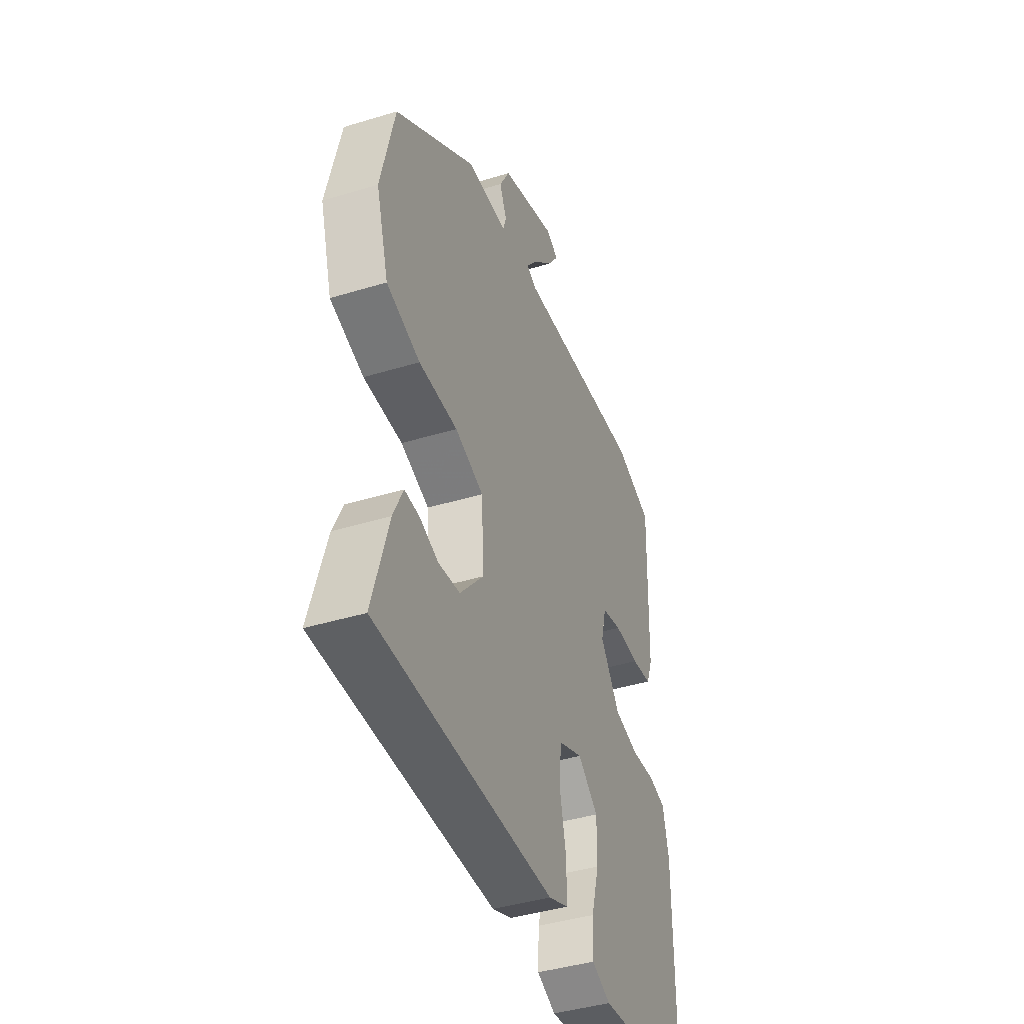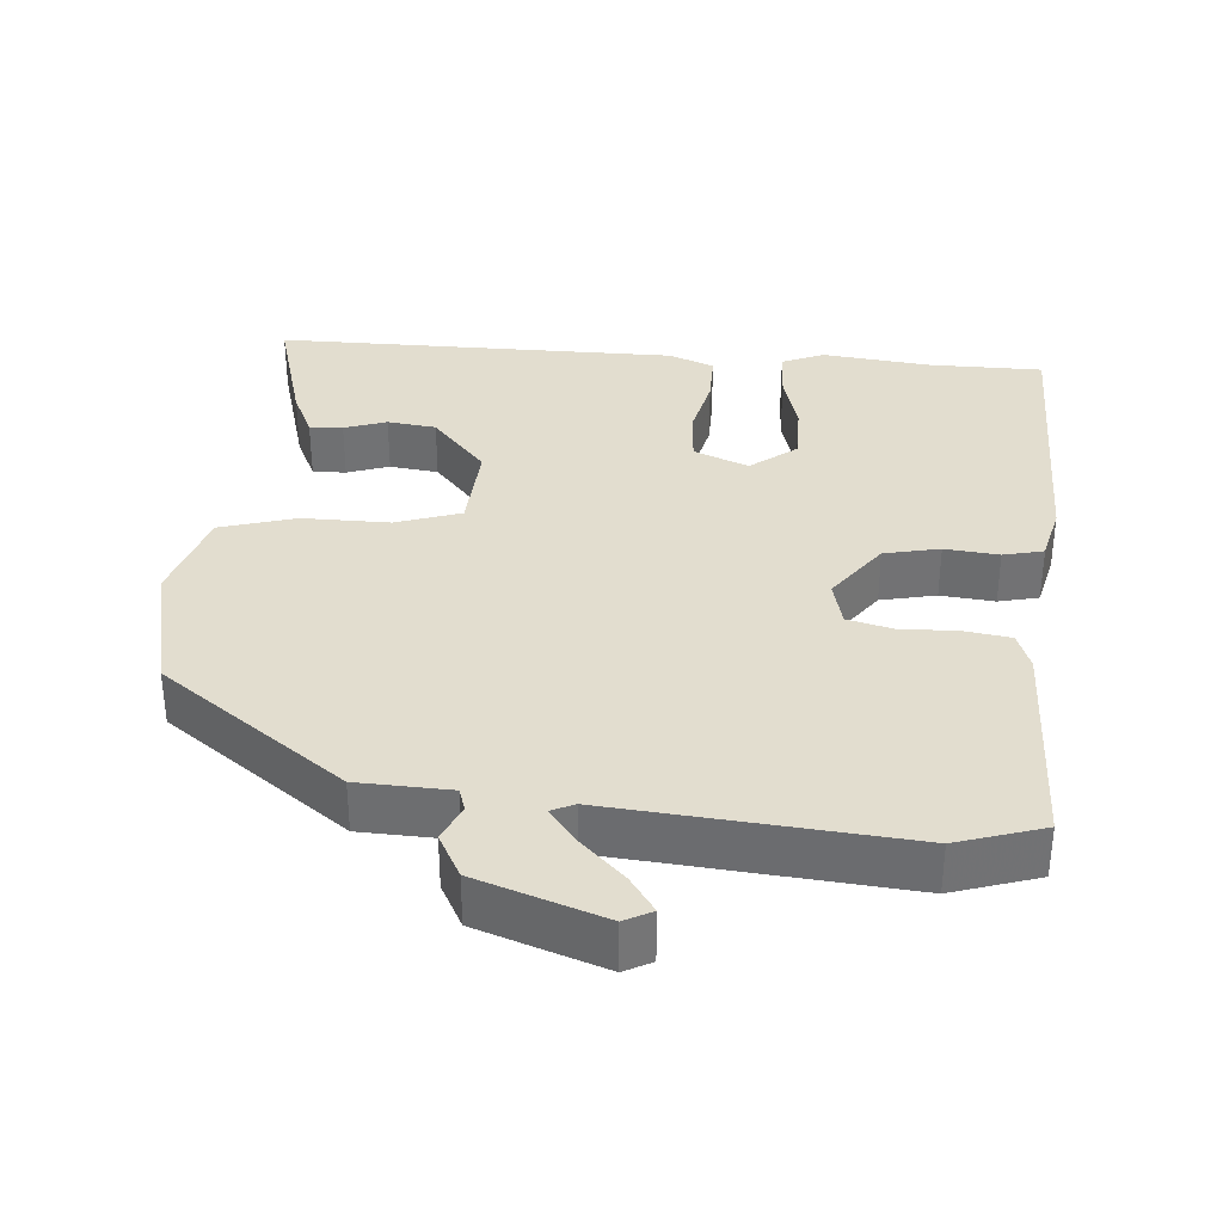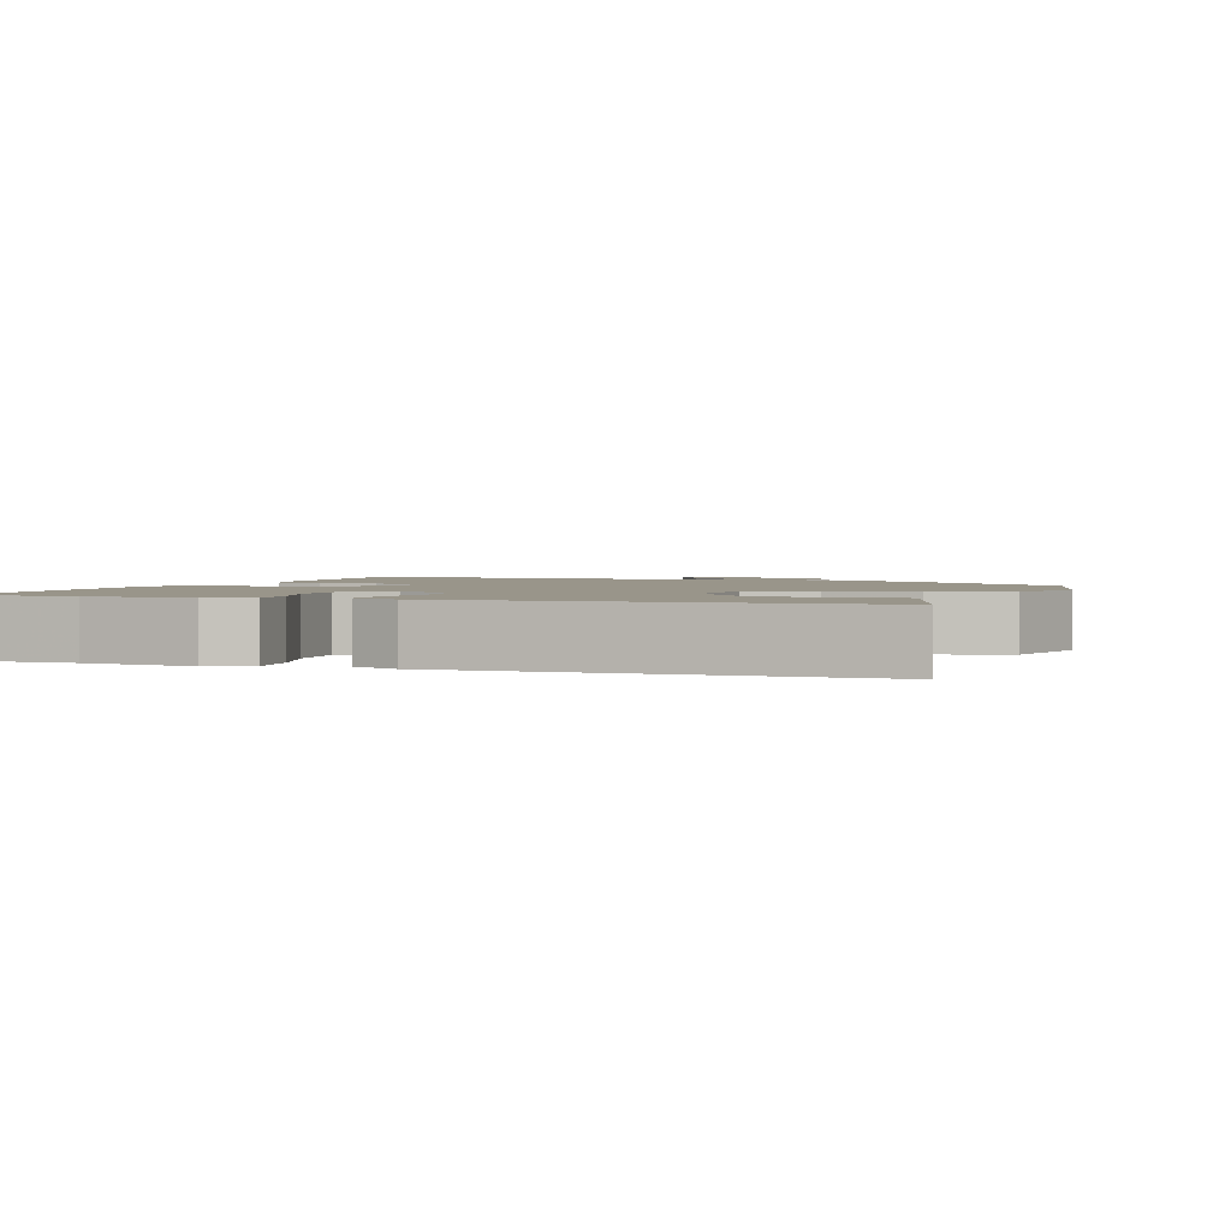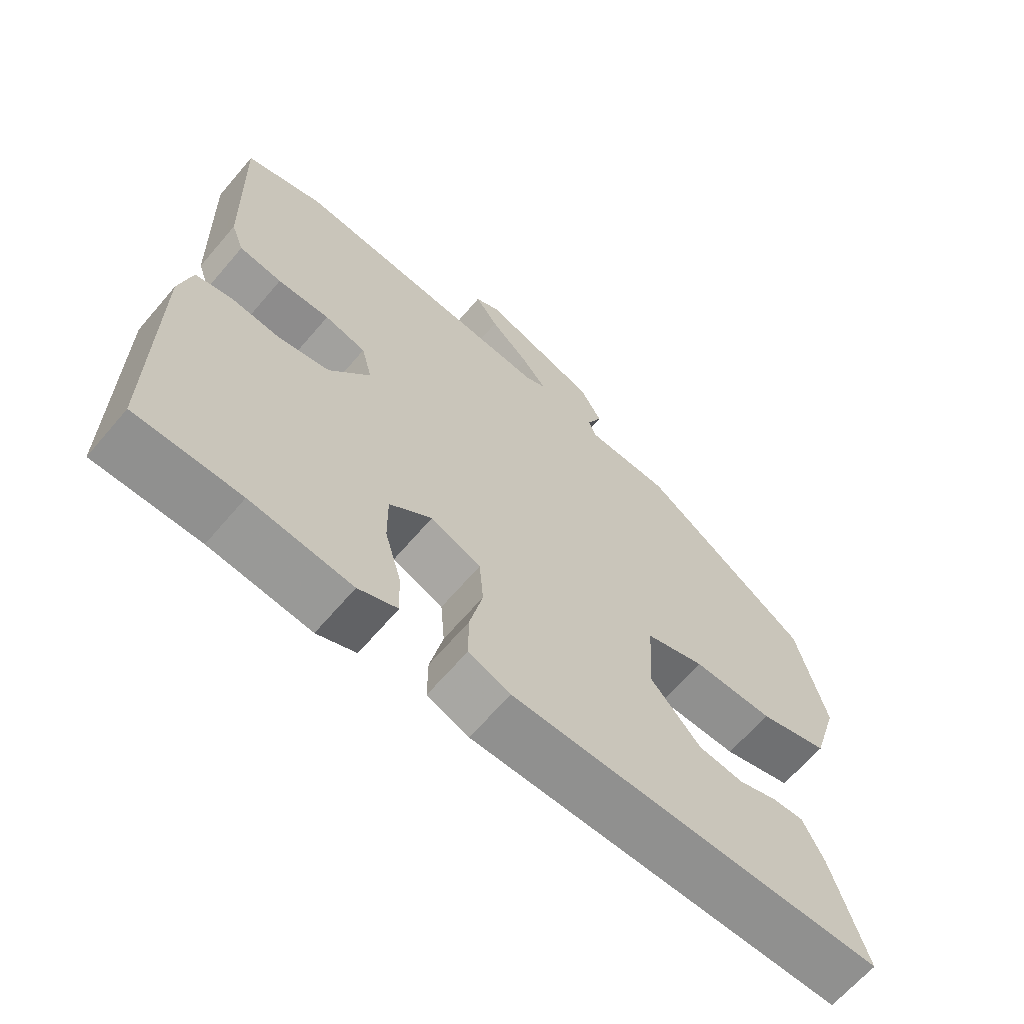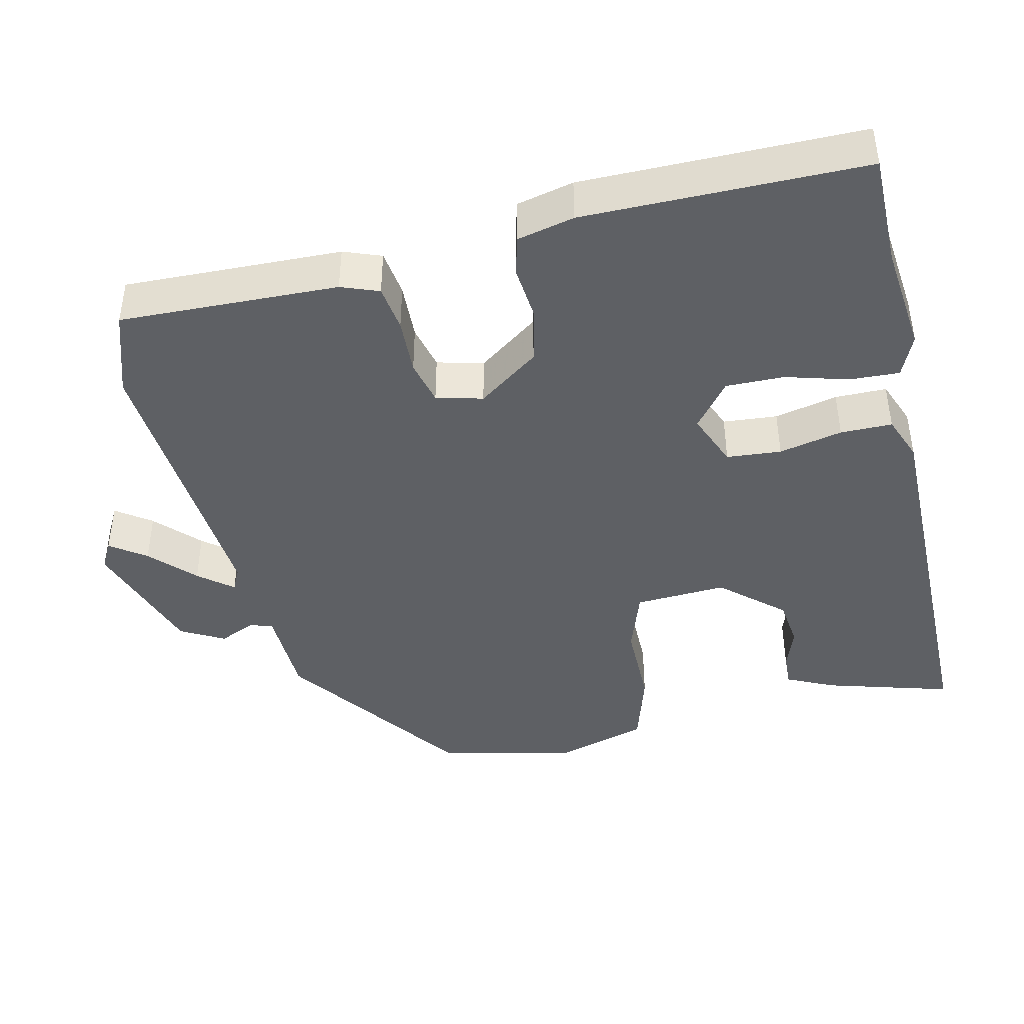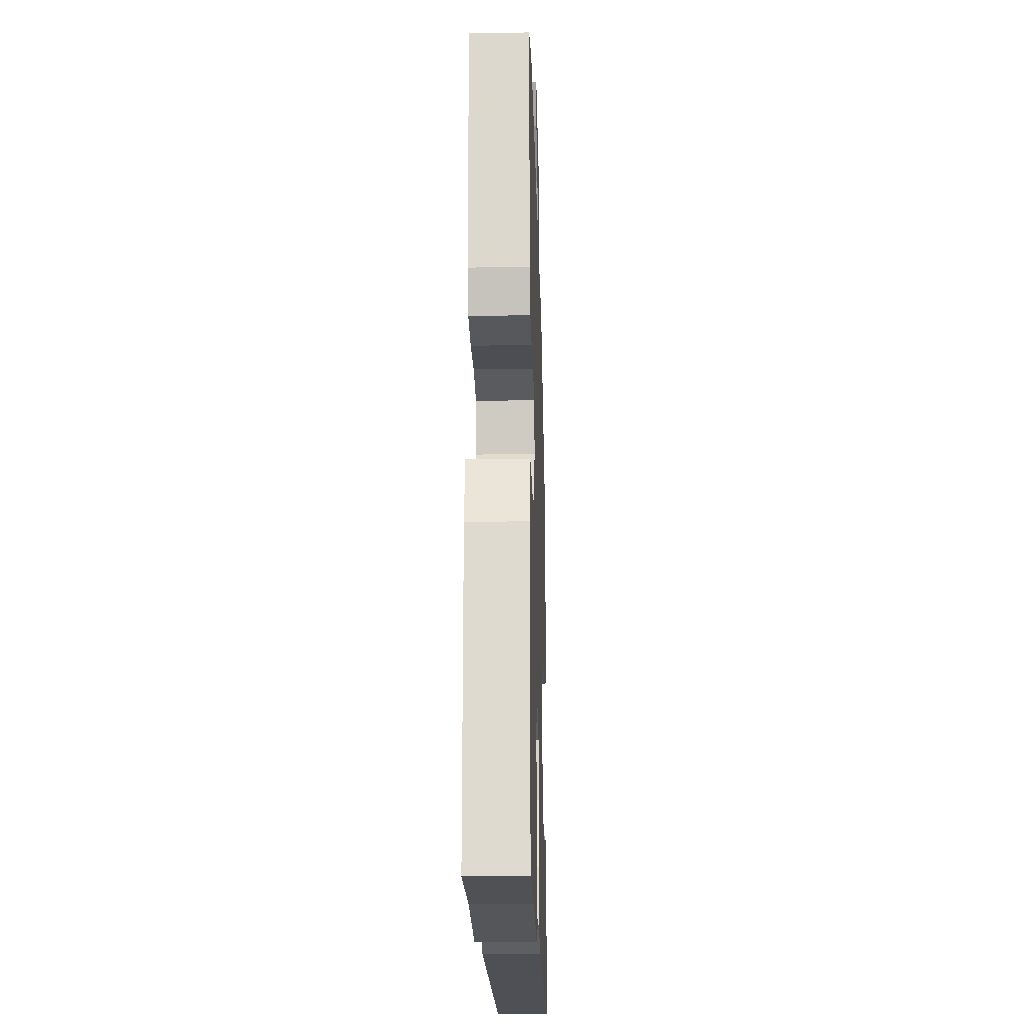
<metadata>
{"format":"obj","ext":"obj","renderer":"f3d","projection":"perspective","resolution":1024,"background":"white","views":[{"elev":-41.9,"azim":-69.9,"up":"+Z"},{"elev":34.8,"azim":5.0,"up":"+Y"},{"elev":2.0,"azim":-161.0,"up":"+Y"},{"elev":-65.6,"azim":139.5,"up":"+Z"},{"elev":-42.9,"azim":102.9,"up":"+Y"},{"elev":-19.6,"azim":91.7,"up":"+Z"}]}
</metadata>
<code>
v -0.509 0.07 -0.493
v -0.46 0.07 -0.323
v -0.43 0.07 -0.259
v -0.385 0.07 -0.261
v -0.328 0.07 -0.281
v -0.262 0.07 -0.273
v -0.189 0.07 -0.19
v -0.196 0.07 -0.066
v -0.283 0.07 -0.036
v -0.401 0.07 -0.036
v -0.503 0.07 -0.005
v -0.541 0.07 0.122
v -0.499 0.07 0.305
v -0.251 0.07 0.485
v -0.126 0.07 0.489
v -0.116 0.07 0.52
v -0.138 0.07 0.569
v -0.106 0.07 0.628
v 0.065 0.07 0.686
v 0.102 0.07 0.666
v 0.068 0.07 0.618
v 0.01 0.07 0.562
v -0.027 0.07 0.516
v 0.004 0.07 0.501
v 0.399 0.07 0.533
v 0.515 0.07 0.495
v 0.506 0.07 0.199
v 0.487 0.07 0.148
v 0.424 0.07 0.139
v 0.347 0.07 0.142
v 0.286 0.07 0.127
v 0.27 0.07 0.064
v 0.33 0.07 -0.019
v 0.405 0.07 -0.036
v 0.478 0.07 -0.029
v 0.532 0.07 -0.042
v 0.55 0.07 -0.12
v 0.55 0.07 -0.5
v 0.397 0.07 -0.5
v 0.249 0.07 -0.516
v 0.192 0.07 -0.491
v 0.195 0.07 -0.424
v 0.219 0.07 -0.339
v 0.22 0.07 -0.26
v 0.158 0.07 -0.211
v 0.084 0.07 -0.241
v 0.078 0.07 -0.315
v 0.097 0.07 -0.401
v 0.097 0.07 -0.471
v 0.036 0.07 -0.495
v -0.509 0 -0.493
v -0.46 0 -0.323
v -0.43 0 -0.259
v -0.385 0 -0.261
v -0.328 0 -0.281
v -0.262 0 -0.273
v -0.189 0 -0.19
v -0.196 0 -0.066
v -0.283 0 -0.036
v -0.401 0 -0.036
v -0.503 0 -0.005
v -0.541 0 0.122
v -0.499 0 0.305
v -0.251 0 0.485
v -0.126 0 0.489
v -0.116 0 0.52
v -0.138 0 0.569
v -0.106 0 0.628
v 0.065 0 0.686
v 0.102 0 0.666
v 0.068 0 0.618
v 0.01 0 0.562
v -0.027 0 0.516
v 0.004 0 0.501
v 0.399 0 0.533
v 0.515 0 0.495
v 0.506 0 0.199
v 0.487 0 0.148
v 0.424 0 0.139
v 0.347 0 0.142
v 0.286 0 0.127
v 0.27 0 0.064
v 0.33 0 -0.019
v 0.405 0 -0.036
v 0.478 0 -0.029
v 0.532 0 -0.042
v 0.55 0 -0.12
v 0.55 0 -0.5
v 0.397 0 -0.5
v 0.249 0 -0.516
v 0.192 0 -0.491
v 0.195 0 -0.424
v 0.219 0 -0.339
v 0.22 0 -0.26
v 0.158 0 -0.211
v 0.084 0 -0.241
v 0.078 0 -0.315
v 0.097 0 -0.401
v 0.097 0 -0.471
v 0.036 0 -0.495
f 47 48 49 50
f 46 47 50 1
f 40 41 42 43
f 39 40 43 44
f 38 39 44
f 37 38 44 45
f 34 35 36 37
f 33 34 37 45
f 27 28 29 30
f 27 30 31
f 24 25 26 27
f 23 24 27 31
f 19 20 21 22
f 19 22 23
f 16 17 18 19
f 15 16 19 23
f 12 13 14 15
f 9 10 11 12
f 8 9 12 15
f 7 8 15 23
f 2 3 4 5
f 46 1 2 5
f 46 5 6
f 32 33 45 46
f 32 46 6 7
f 7 23 31 32
f 100 99 98 97
f 51 100 97 96
f 93 92 91 90
f 94 93 90 89
f 94 89 88
f 95 94 88 87
f 87 86 85 84
f 95 87 84 83
f 80 79 78 77
f 81 80 77
f 77 76 75 74
f 81 77 74 73
f 72 71 70 69
f 73 72 69
f 69 68 67 66
f 73 69 66 65
f 65 64 63 62
f 62 61 60 59
f 65 62 59 58
f 73 65 58 57
f 55 54 53 52
f 55 52 51 96
f 56 55 96
f 96 95 83 82
f 57 56 96 82
f 82 81 73 57
f 1 51 52 2
f 2 52 53 3
f 3 53 54 4
f 4 54 55 5
f 5 55 56 6
f 6 56 57 7
f 7 57 58 8
f 8 58 59 9
f 9 59 60 10
f 10 60 61 11
f 11 61 62 12
f 12 62 63 13
f 13 63 64 14
f 14 64 65 15
f 15 65 66 16
f 16 66 67 17
f 17 67 68 18
f 18 68 69 19
f 19 69 70 20
f 20 70 71 21
f 21 71 72 22
f 22 72 73 23
f 23 73 74 24
f 24 74 75 25
f 25 75 76 26
f 26 76 77 27
f 27 77 78 28
f 28 78 79 29
f 29 79 80 30
f 30 80 81 31
f 31 81 82 32
f 32 82 83 33
f 33 83 84 34
f 34 84 85 35
f 35 85 86 36
f 36 86 87 37
f 37 87 88 38
f 38 88 89 39
f 39 89 90 40
f 40 90 91 41
f 41 91 92 42
f 42 92 93 43
f 43 93 94 44
f 44 94 95 45
f 45 95 96 46
f 46 96 97 47
f 47 97 98 48
f 48 98 99 49
f 49 99 100 50
f 50 100 51 1

</code>
